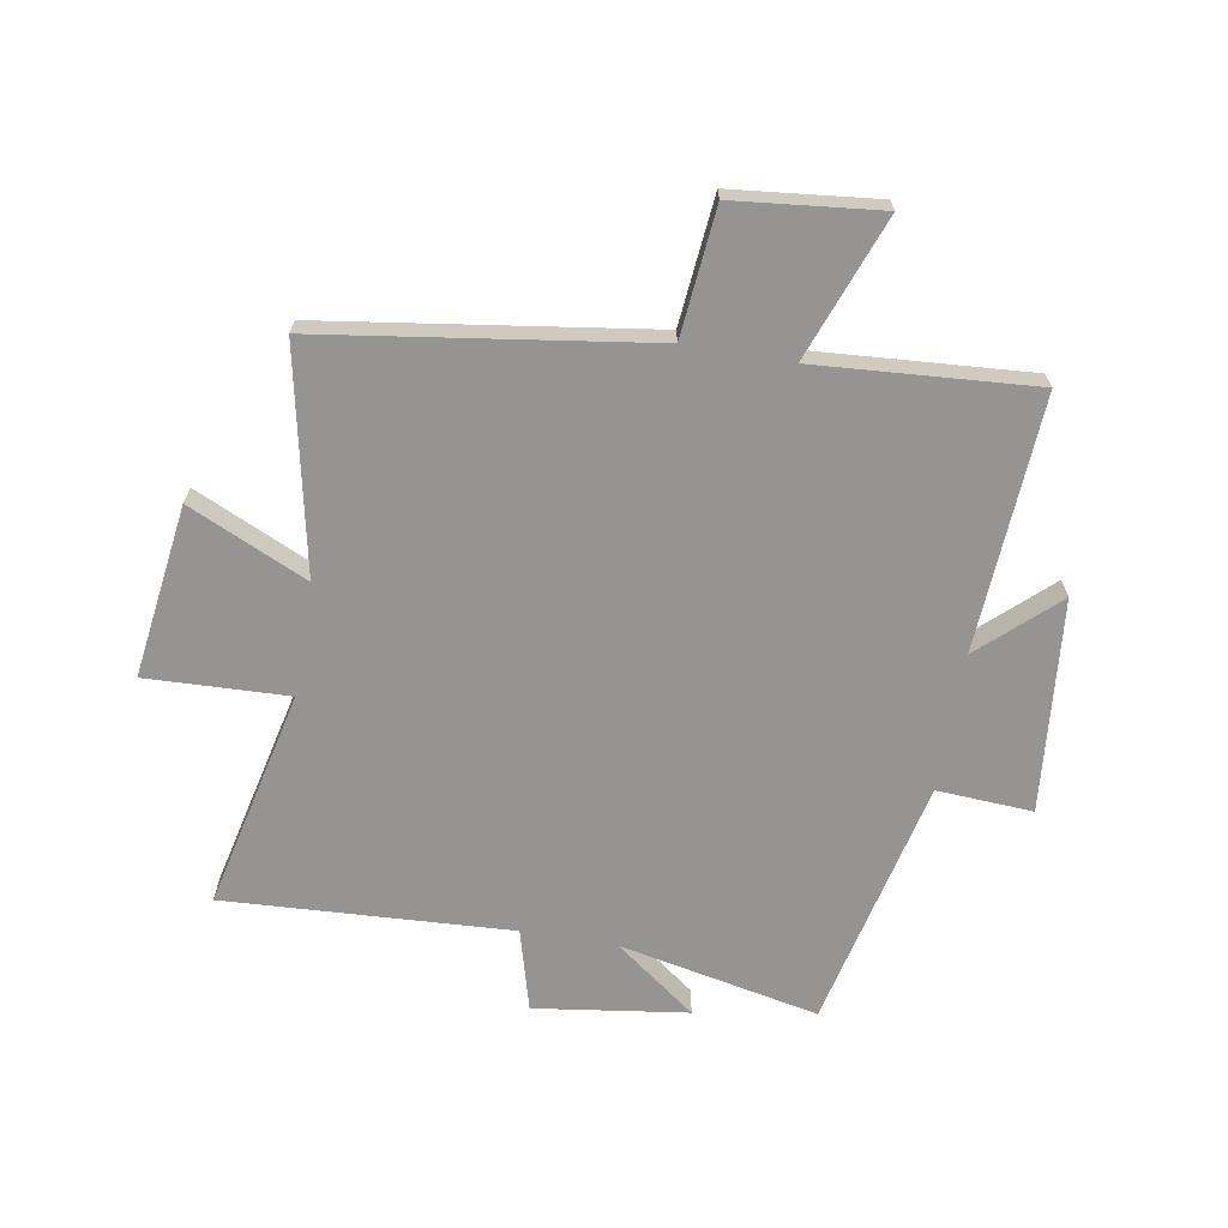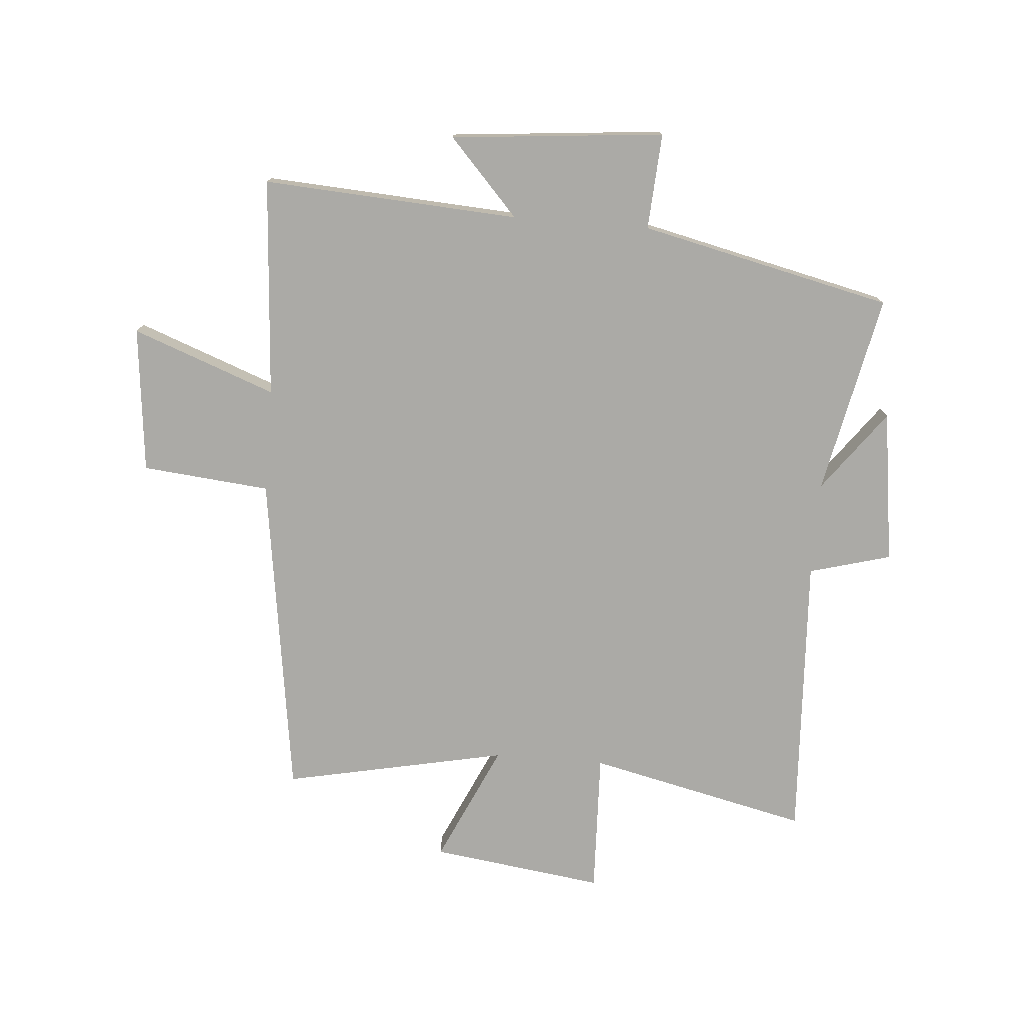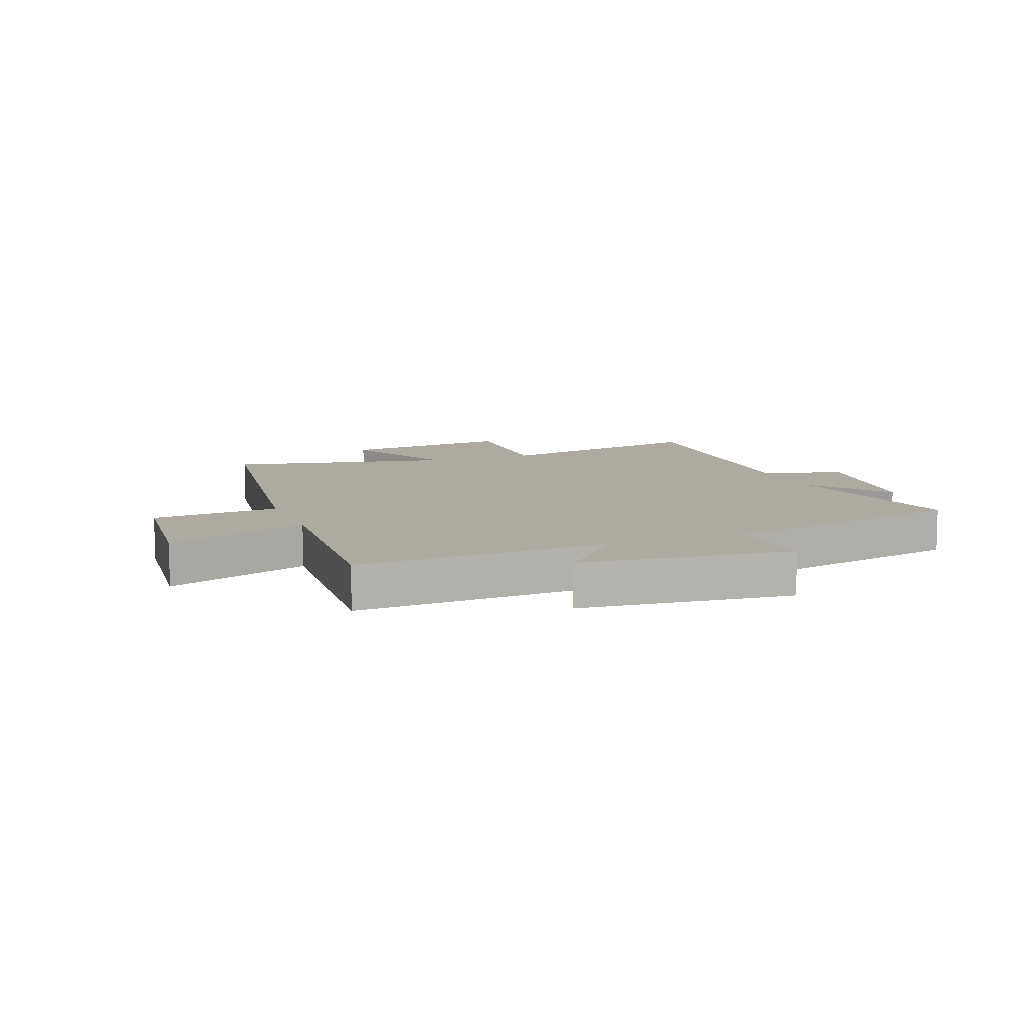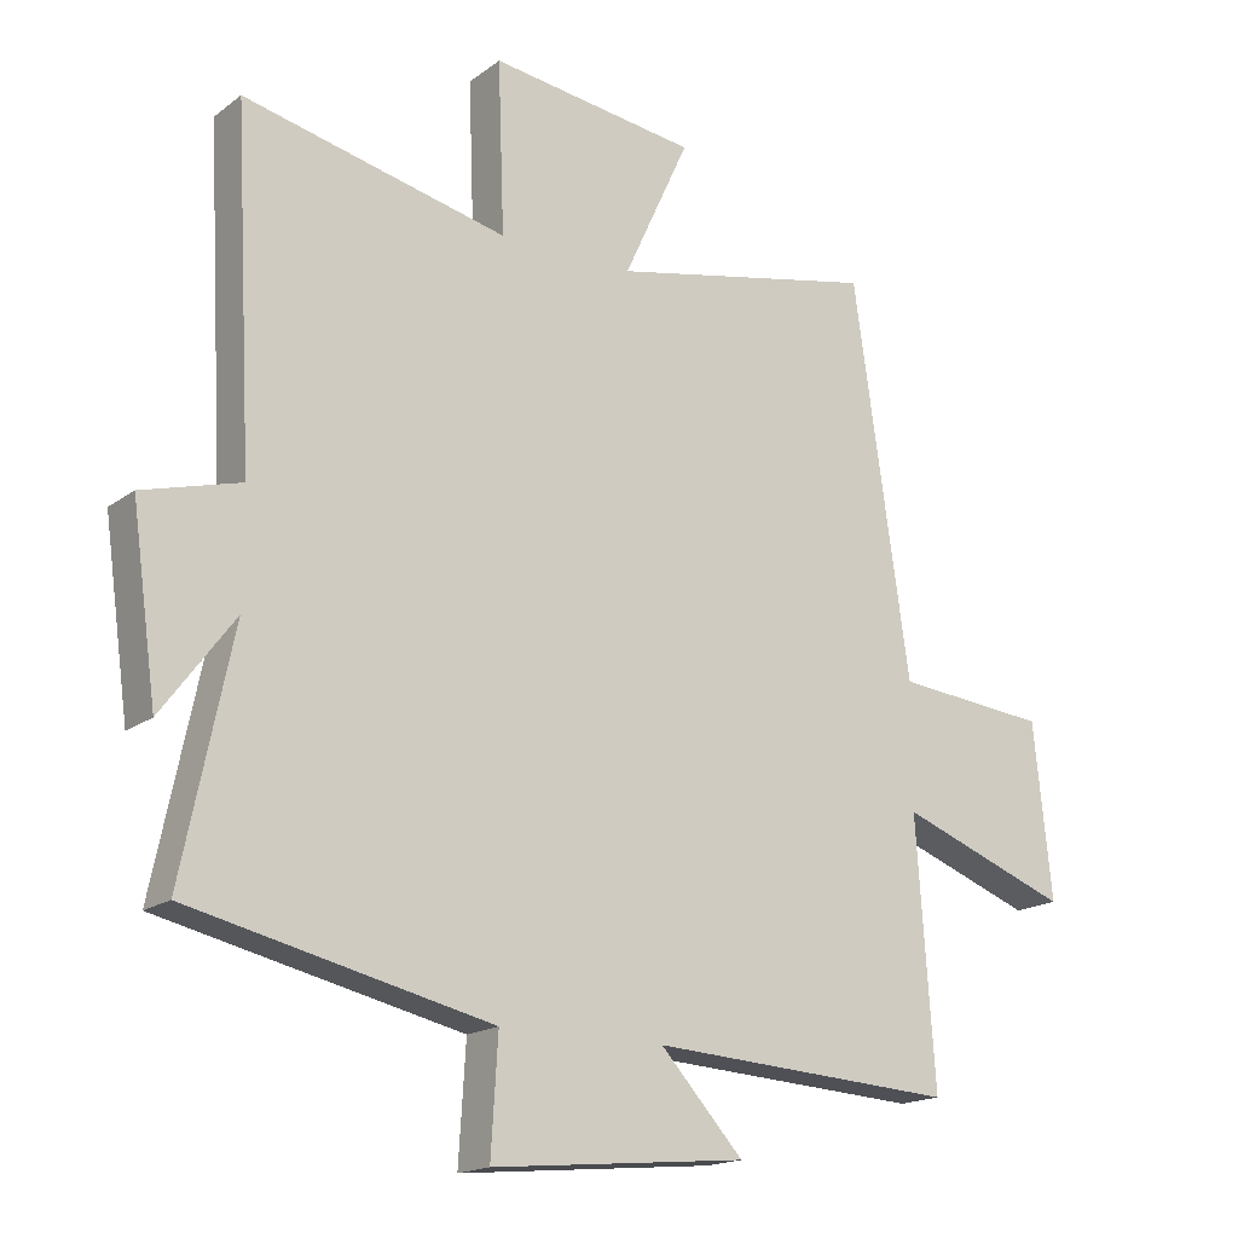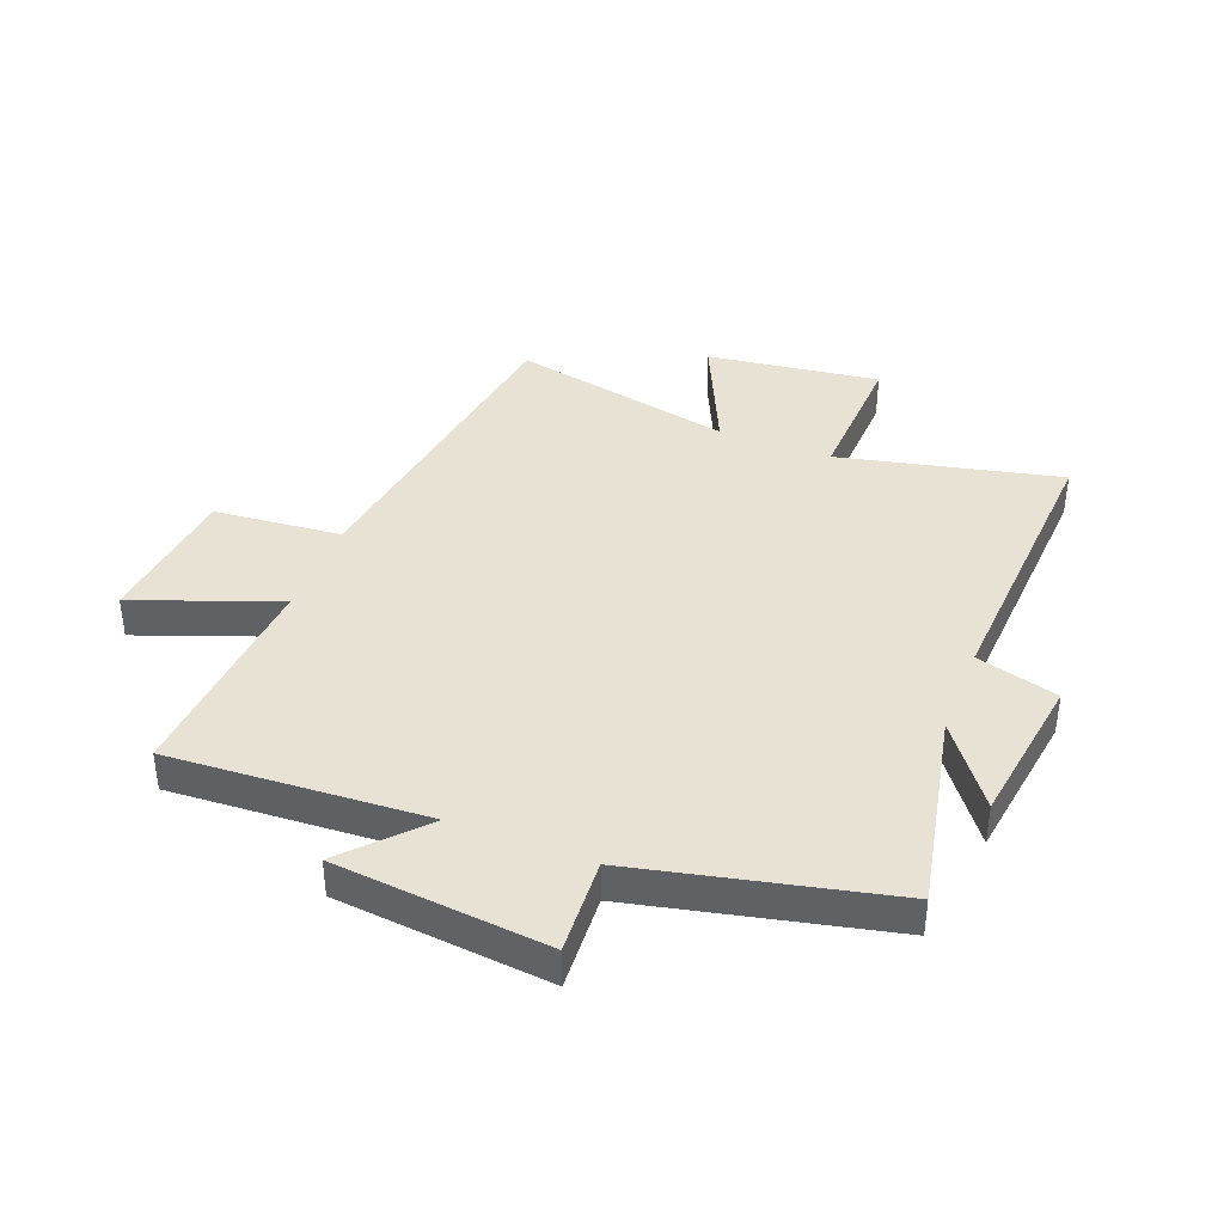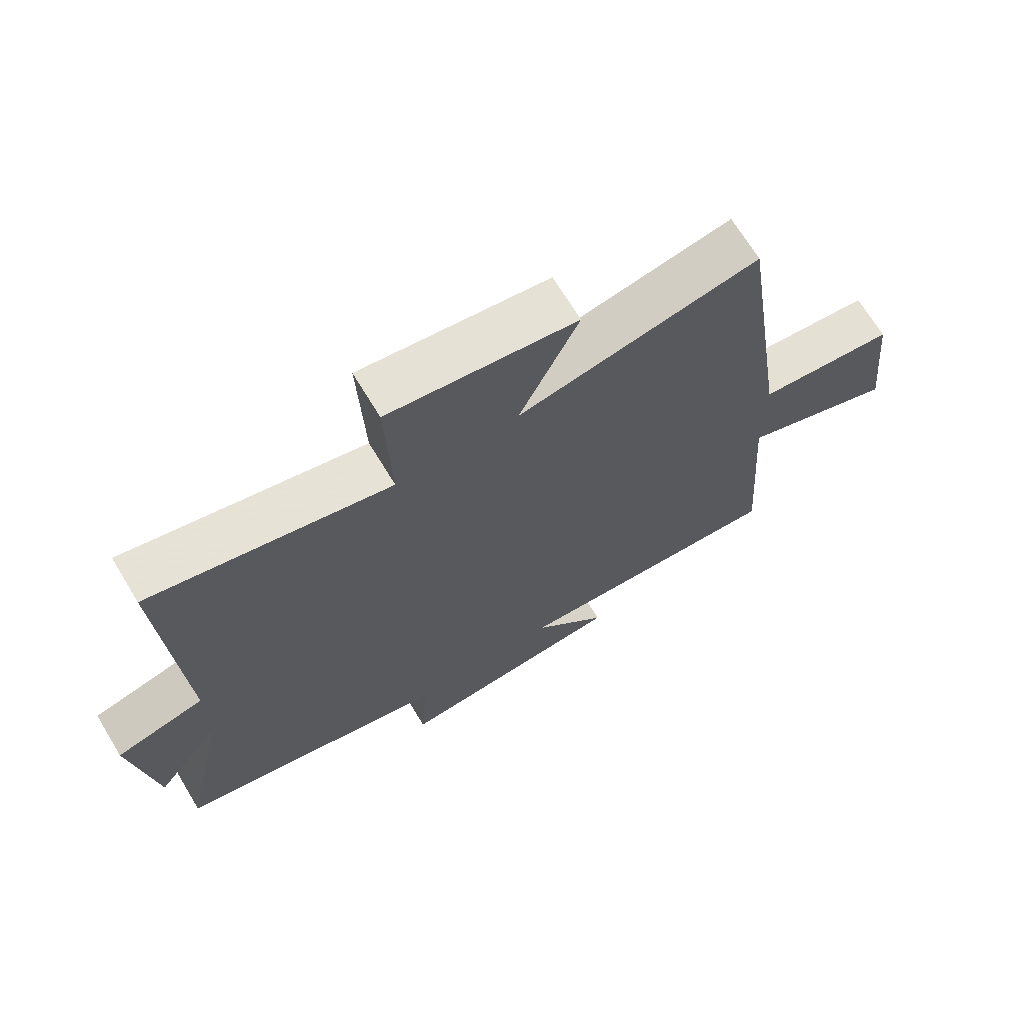
<metadata>
{"format":"obj","ext":"obj","renderer":"f3d","projection":"perspective","resolution":1024,"background":"white","views":[{"elev":-67.2,"azim":80.3,"up":"+Y"},{"elev":-75.8,"azim":175.4,"up":"+Y"},{"elev":9.4,"azim":159.1,"up":"+Y"},{"elev":-17.2,"azim":-35.0,"up":"+Z"},{"elev":39.7,"azim":-158.6,"up":"+Y"},{"elev":69.3,"azim":-31.2,"up":"+Z"}]}
</metadata>
<code>
v 0.526 0.07 -0.527
v 0.091 0.07 -0.5
v 0.209 0.07 -0.629
v -0.153 0.07 -0.663
v -0.143 0.07 -0.5
v -0.571 0.07 -0.402
v -0.5 0.07 -0.062
v -0.603 0.07 -0.2
v -0.639 0.07 0.06
v -0.5 0.07 0.098
v -0.526 0.07 0.586
v -0.151 0.07 0.5
v -0.16 0.07 0.742
v 0.134 0.07 0.702
v 0.041 0.07 0.5
v 0.42 0.07 0.578
v 0.5 0.07 0.023
v 0.717 0.07 0.002
v 0.743 0.07 -0.246
v 0.5 0.07 -0.155
v 0.526 0 -0.527
v 0.091 0 -0.5
v 0.209 0 -0.629
v -0.153 0 -0.663
v -0.143 0 -0.5
v -0.571 0 -0.402
v -0.5 0 -0.062
v -0.603 0 -0.2
v -0.639 0 0.06
v -0.5 0 0.098
v -0.526 0 0.586
v -0.151 0 0.5
v -0.16 0 0.742
v 0.134 0 0.702
v 0.041 0 0.5
v 0.42 0 0.578
v 0.5 0 0.023
v 0.717 0 0.002
v 0.743 0 -0.246
v 0.5 0 -0.155
f 17 18 19 20
f 15 16 17 20
f 15 20 1 2
f 12 13 14 15
f 12 15 2
f 10 11 12 2
f 7 8 9 10
f 7 10 2 3
f 5 6 7
f 5 7 3
f 3 4 5
f 40 39 38 37
f 40 37 36 35
f 22 21 40 35
f 35 34 33 32
f 22 35 32
f 22 32 31 30
f 30 29 28 27
f 23 22 30 27
f 27 26 25
f 23 27 25
f 25 24 23
f 1 21 22 2
f 2 22 23 3
f 3 23 24 4
f 4 24 25 5
f 5 25 26 6
f 6 26 27 7
f 7 27 28 8
f 8 28 29 9
f 9 29 30 10
f 10 30 31 11
f 11 31 32 12
f 12 32 33 13
f 13 33 34 14
f 14 34 35 15
f 15 35 36 16
f 16 36 37 17
f 17 37 38 18
f 18 38 39 19
f 19 39 40 20
f 20 40 21 1

</code>
